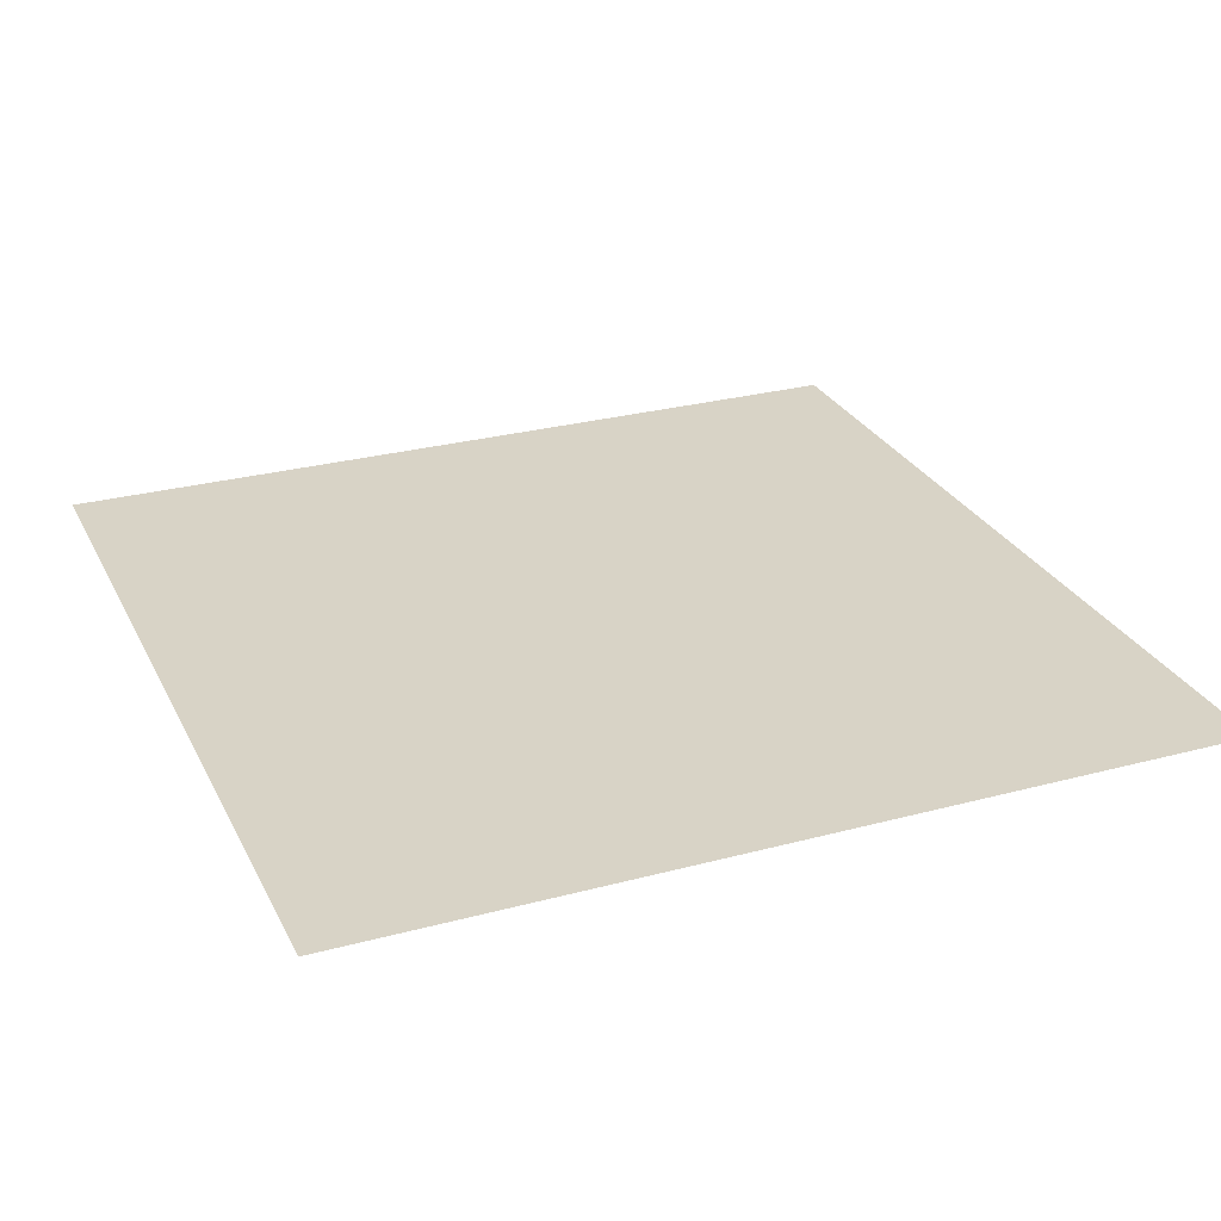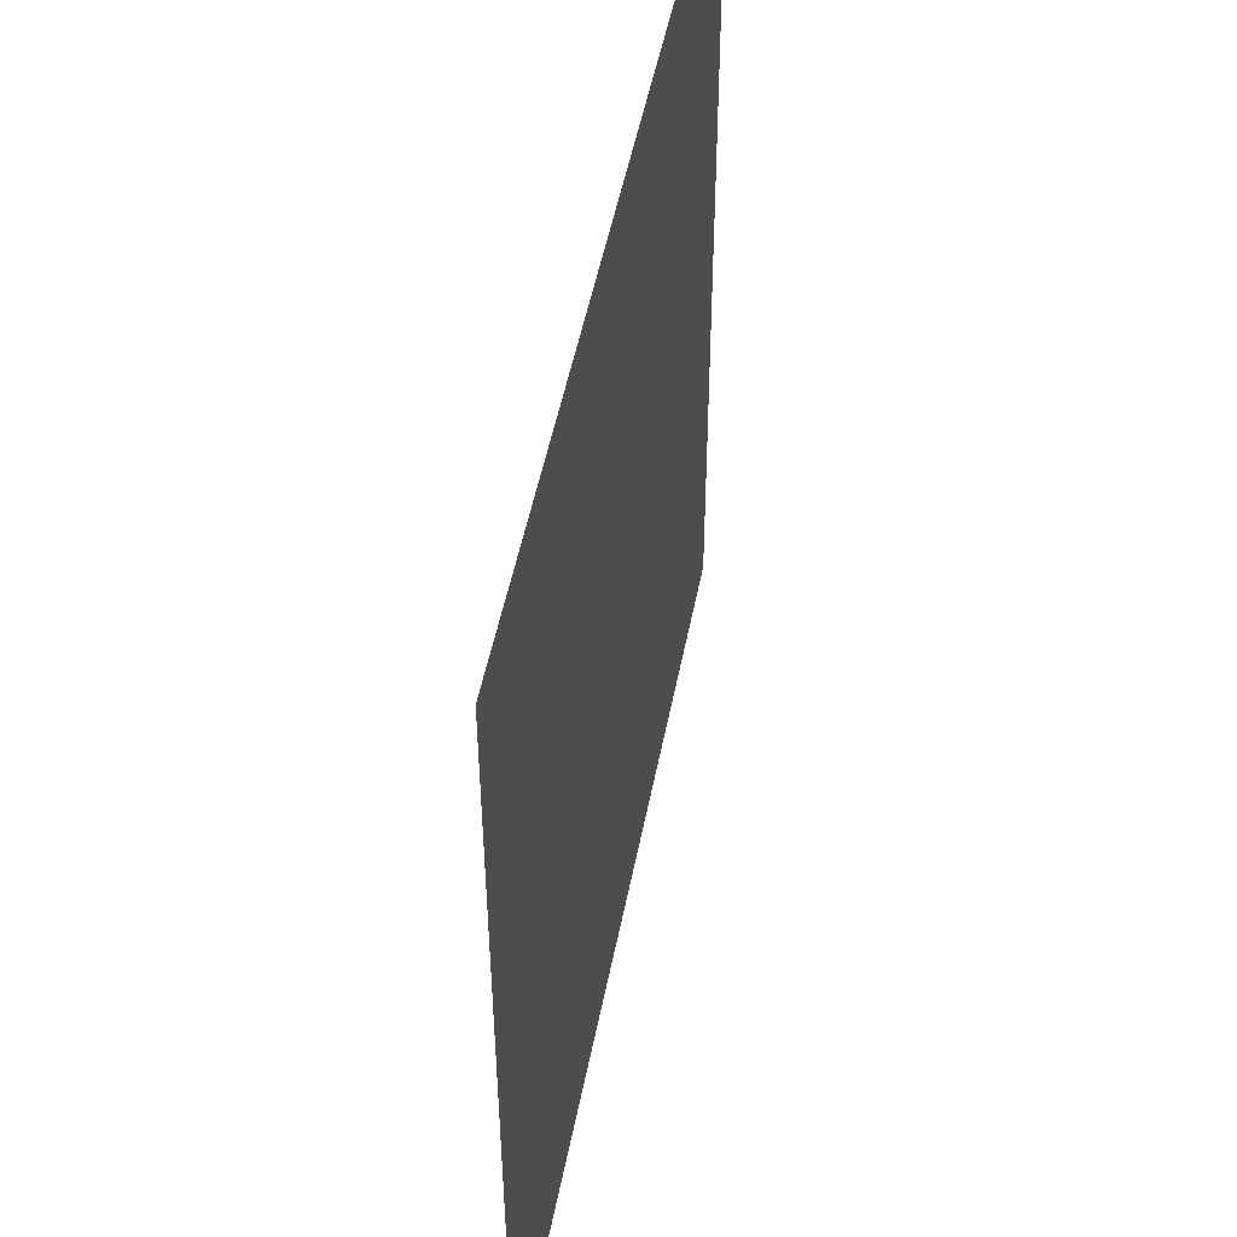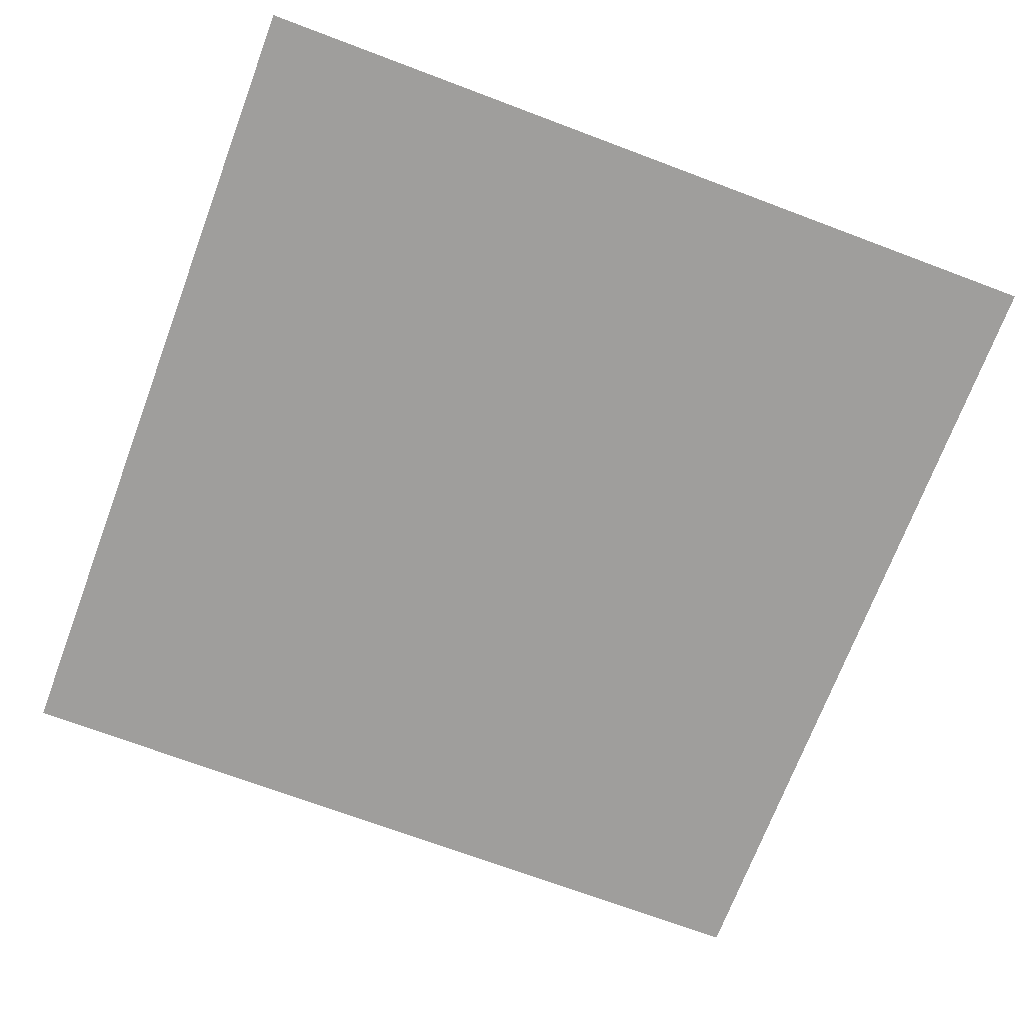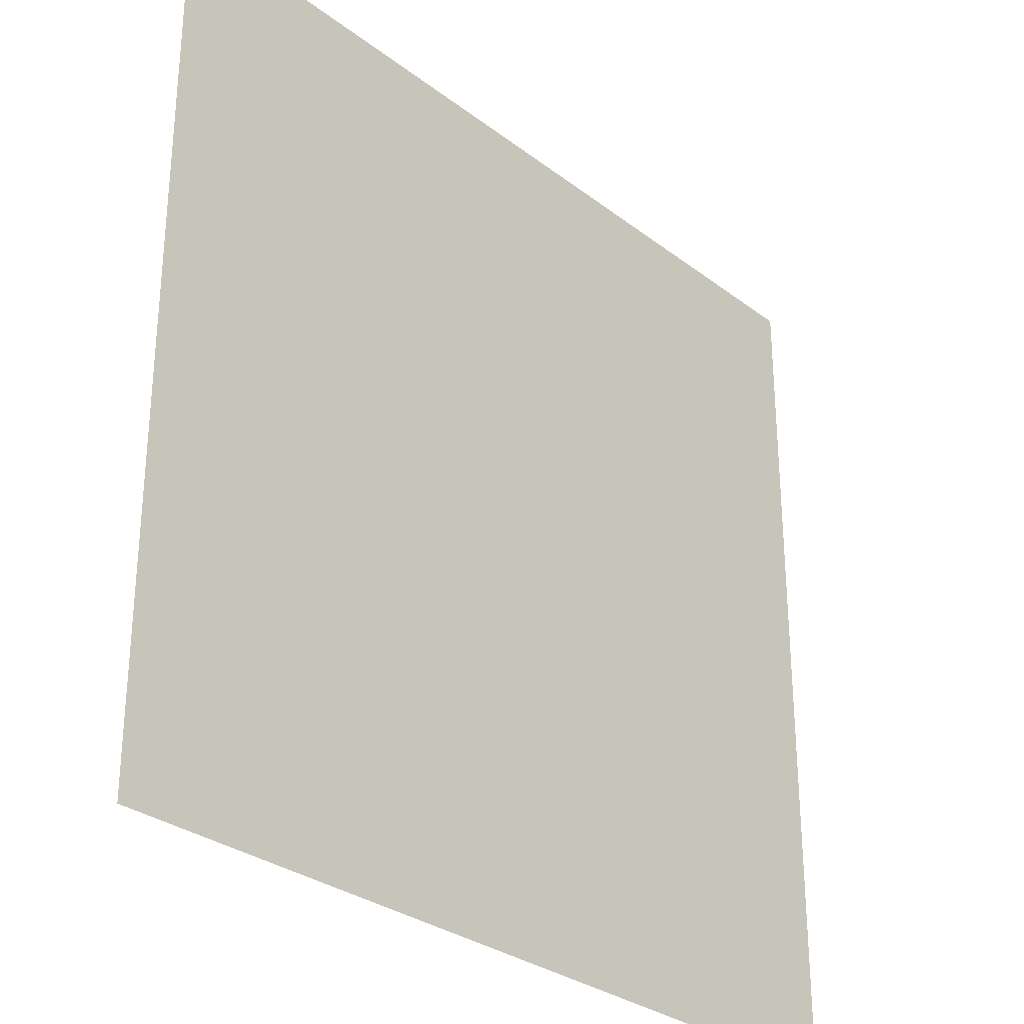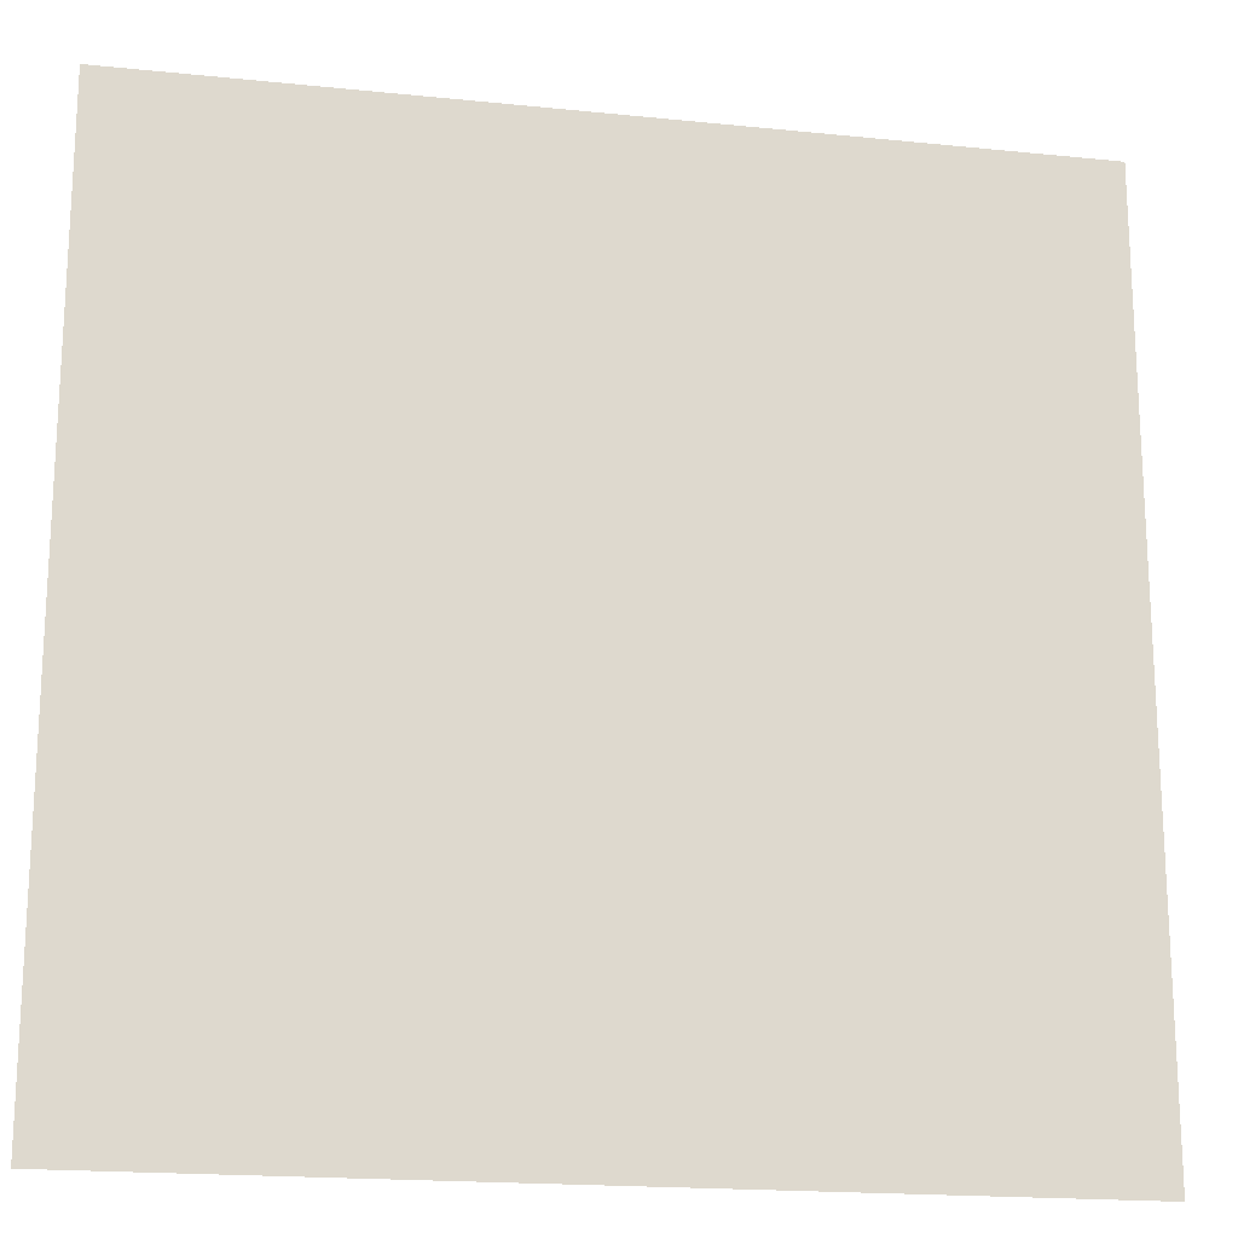
<metadata>
{"format":"obj","ext":"obj","renderer":"f3d","projection":"perspective","resolution":1024,"background":"white","views":[{"elev":27.8,"azim":-112.2,"up":"+Y"},{"elev":50.2,"azim":100.9,"up":"+Z"},{"elev":-70.9,"azim":69.4,"up":"+Y"},{"elev":-30.0,"azim":-47.9,"up":"+Z"},{"elev":-18.5,"azim":168.8,"up":"+Z"}]}
</metadata>
<code>
o mesh12/mesh12-geometry#mesh12-geometry
v 0.3637 -0.1977 0.3676
v -0.366 -0.1977 -0.3622
v -0.366 -0.1977 0.3676
v 0.3637 -0.1977 -0.3622
f 1 2 3
f 2 1 4
f 3 2 1
f 4 1 2

</code>
